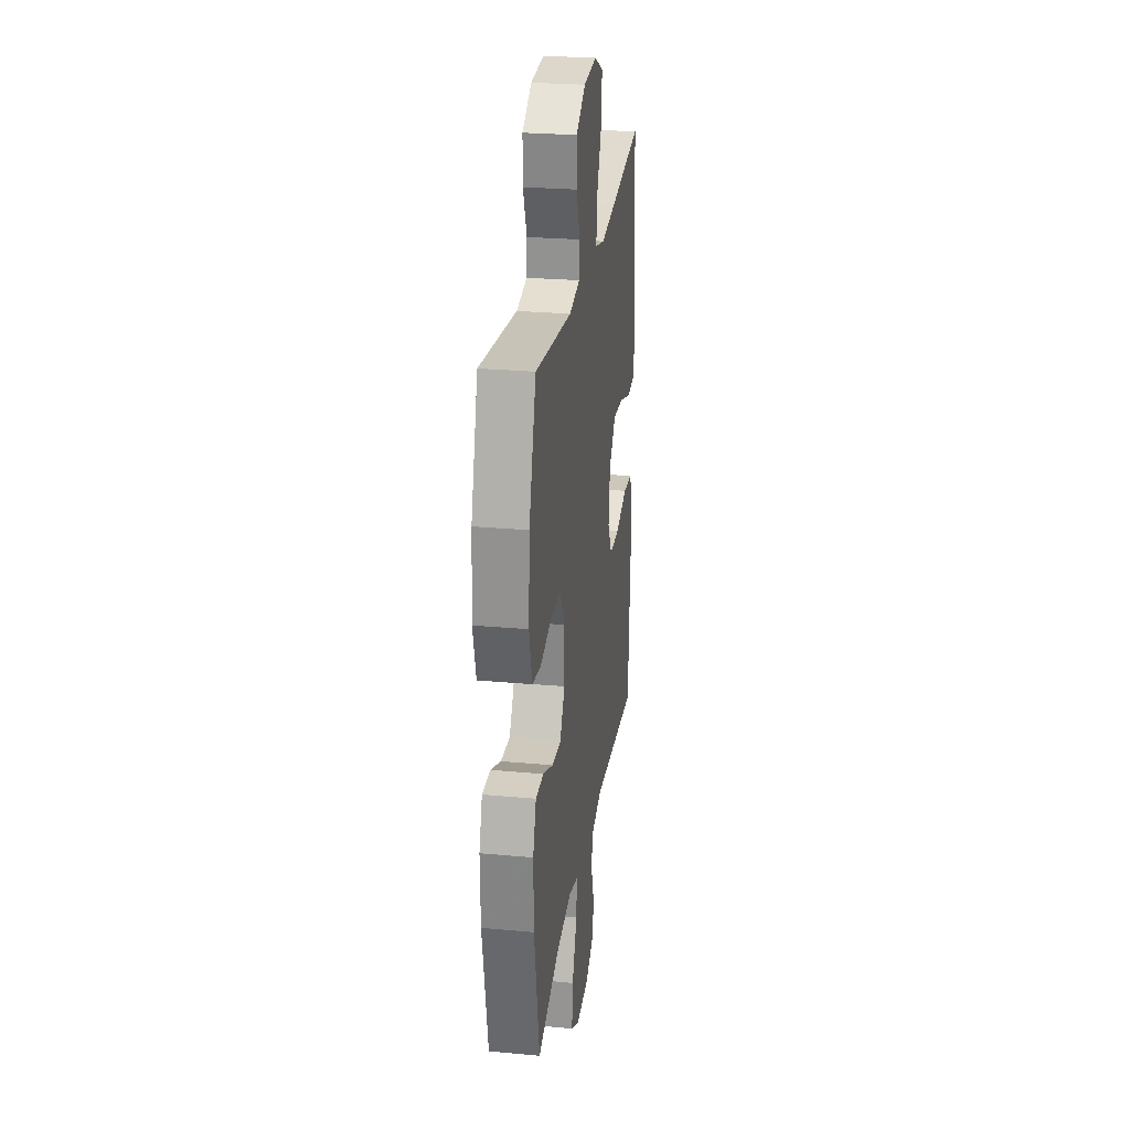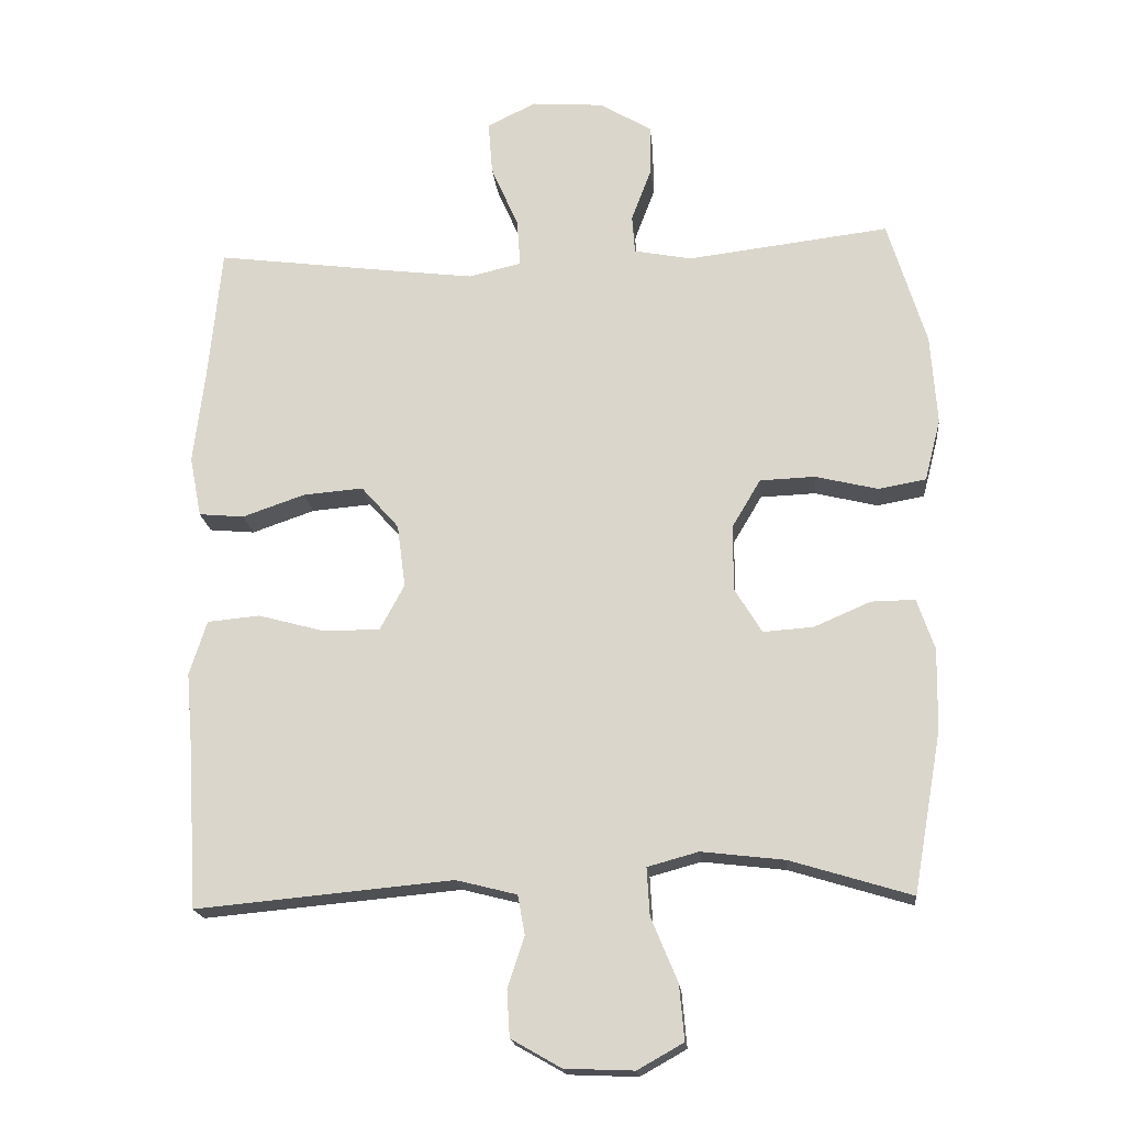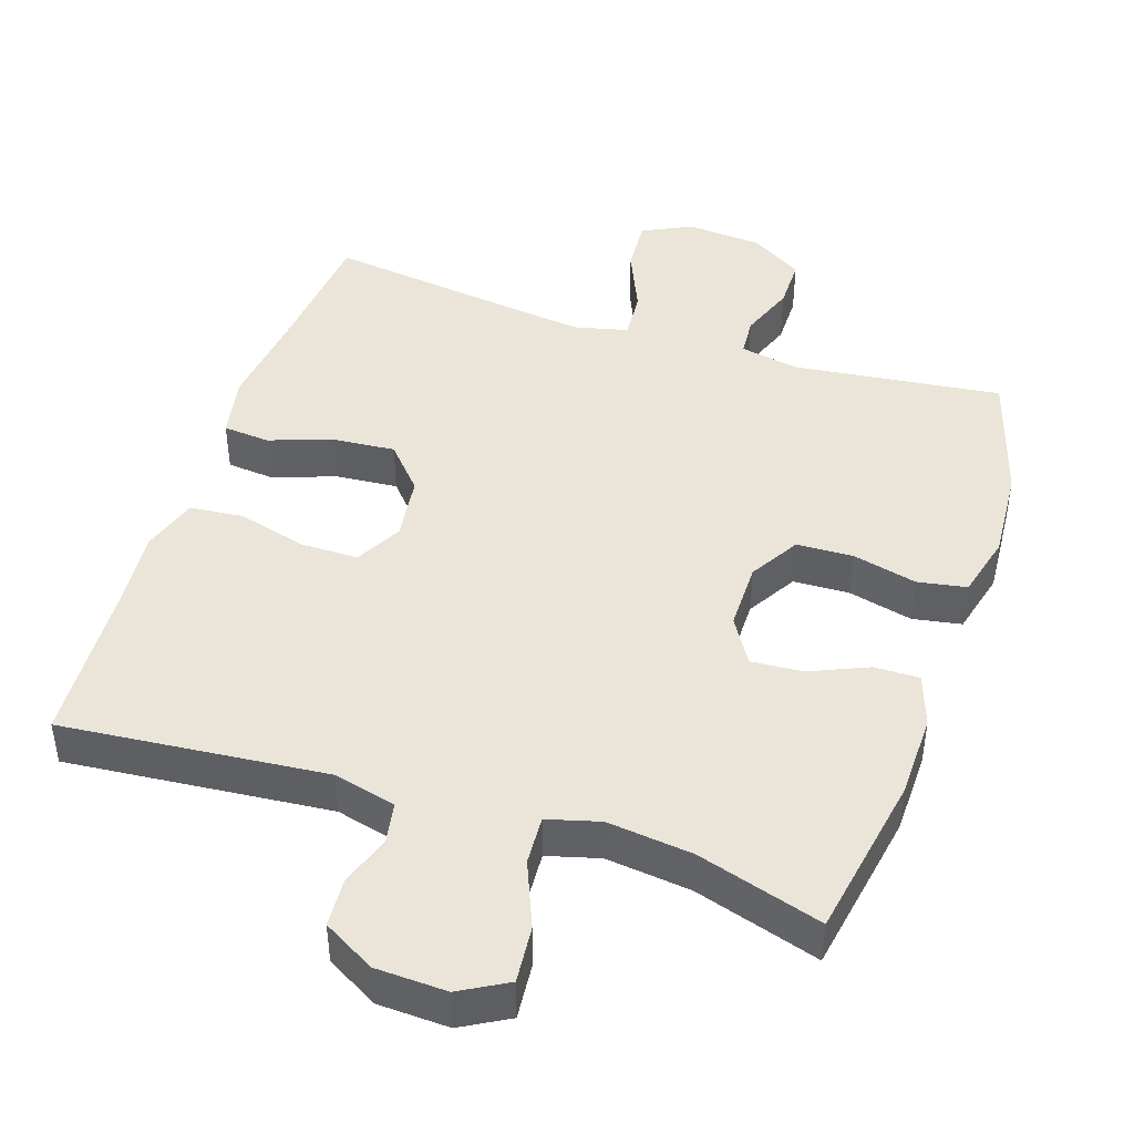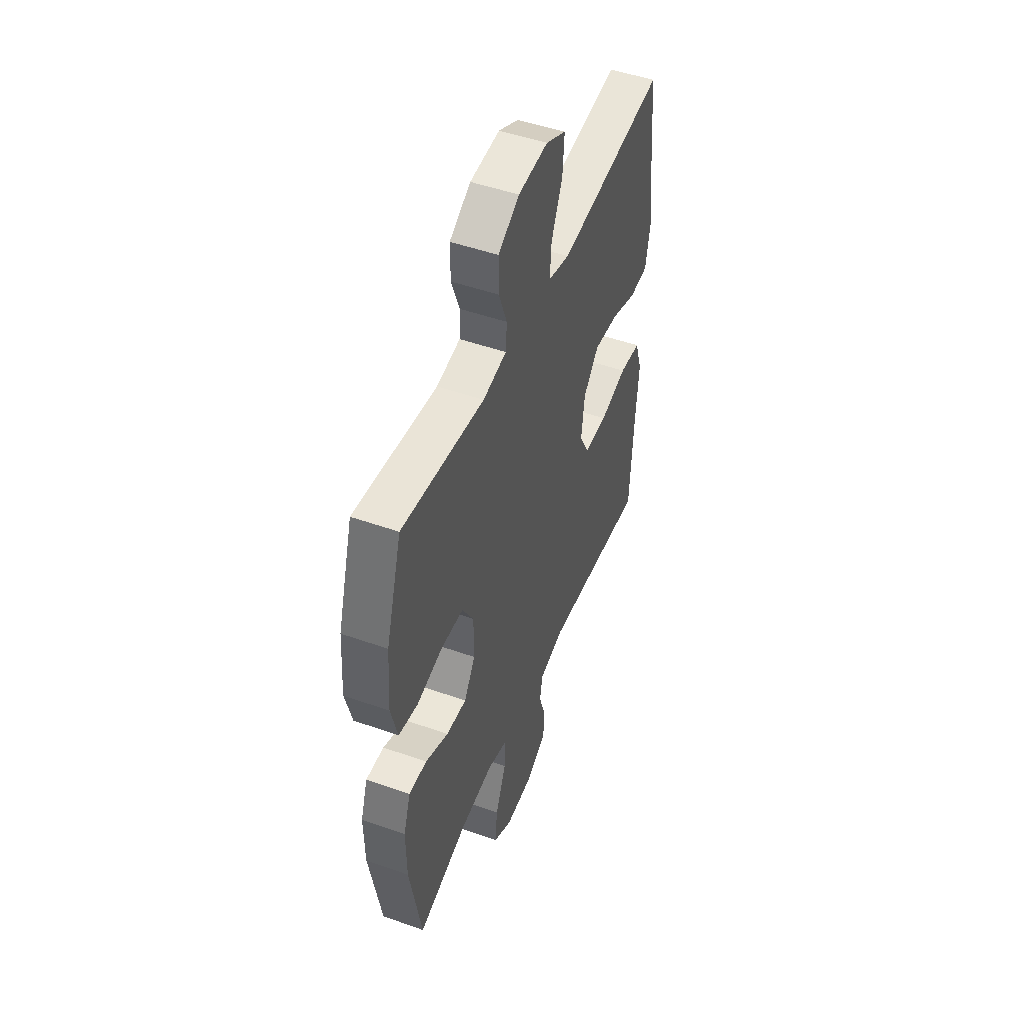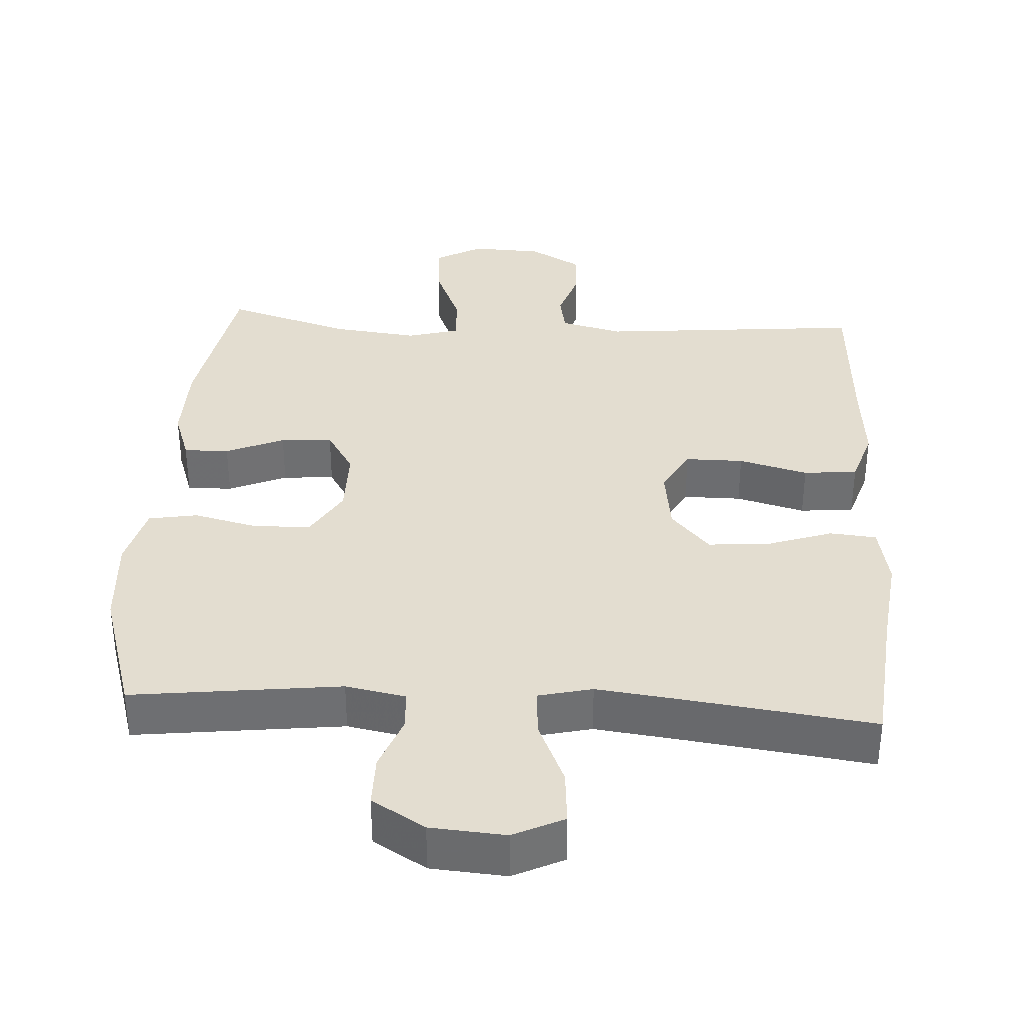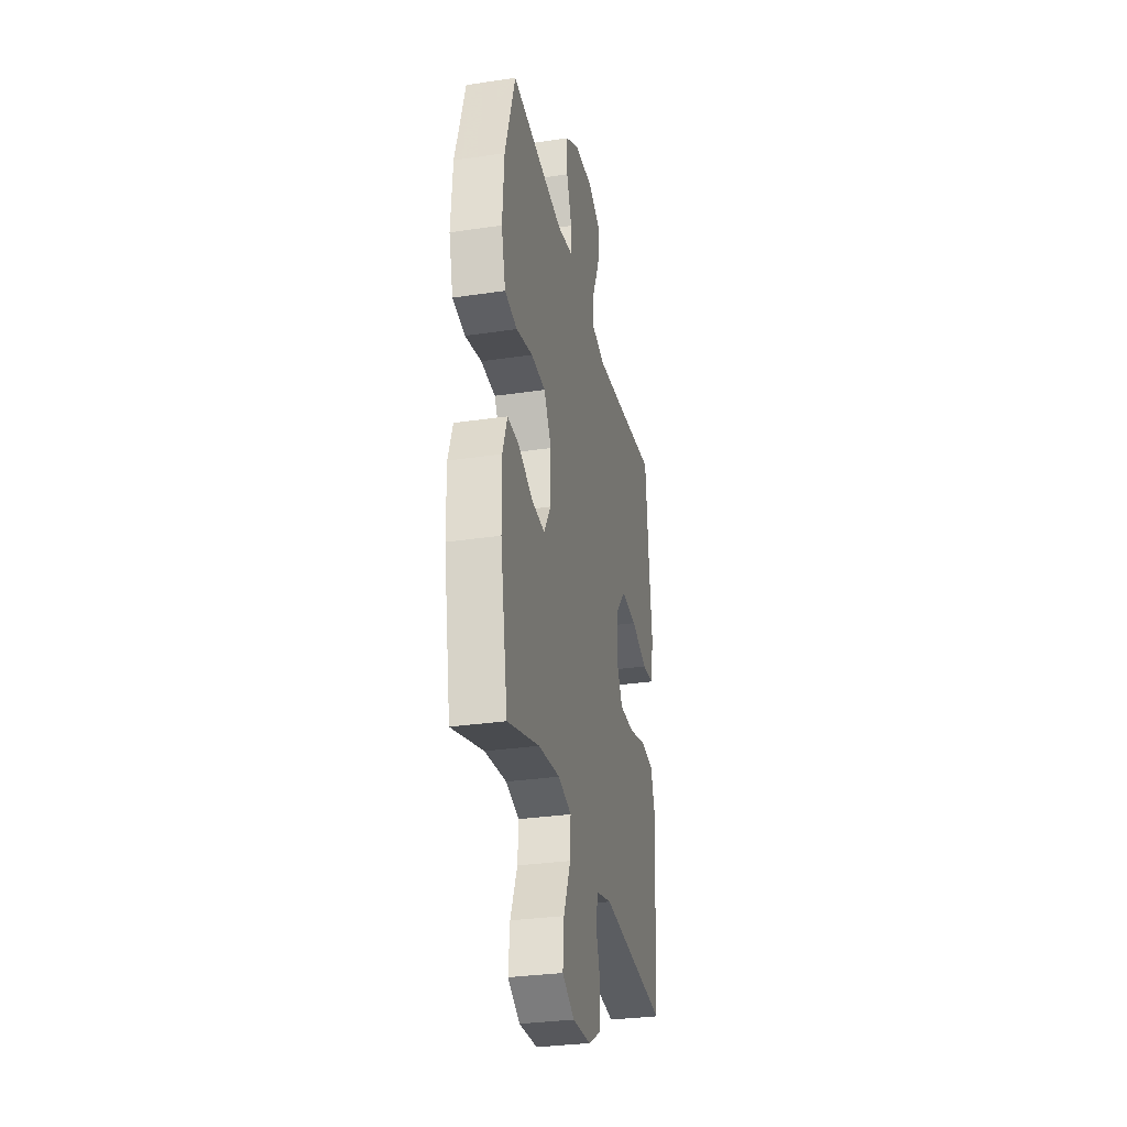
<metadata>
{"format":"obj","ext":"obj","renderer":"f3d","projection":"perspective","resolution":1024,"background":"white","views":[{"elev":26.4,"azim":-81.8,"up":"+Z"},{"elev":-18.6,"azim":-174.4,"up":"+Z"},{"elev":44.5,"azim":-161.7,"up":"+Y"},{"elev":49.0,"azim":-68.5,"up":"+Z"},{"elev":35.6,"azim":3.4,"up":"+Y"},{"elev":-30.9,"azim":-78.0,"up":"+Z"}]}
</metadata>
<code>
v -0.5 0.07 -0.5
v -0.541 0.07 -0.269
v -0.543 0.07 -0.152
v -0.518 0.07 -0.079
v -0.455 0.07 -0.08
v -0.374 0.07 -0.115
v -0.302 0.07 -0.12
v -0.263 0.07 -0.056
v -0.263 0.07 0.039
v -0.304 0.07 0.108
v -0.383 0.07 0.111
v -0.473 0.07 0.089
v -0.541 0.07 0.101
v -0.564 0.07 0.19
v -0.555 0.07 0.319
v -0.5 0.07 0.5
v -0.21 0.07 0.465
v -0.127 0.07 0.481
v -0.123 0.07 0.536
v -0.152 0.07 0.613
v -0.152 0.07 0.685
v -0.078 0.07 0.73
v 0.026 0.07 0.738
v 0.096 0.07 0.704
v 0.09 0.07 0.627
v 0.051 0.07 0.537
v 0.046 0.07 0.469
v 0.121 0.07 0.451
v 0.242 0.07 0.466
v 0.5 0.07 0.5
v 0.519 0.07 0.305
v 0.535 0.07 0.172
v 0.518 0.07 0.085
v 0.453 0.07 0.079
v 0.363 0.07 0.11
v 0.277 0.07 0.117
v 0.223 0.07 0.056
v 0.211 0.07 -0.035
v 0.246 0.07 -0.1
v 0.327 0.07 -0.1
v 0.423 0.07 -0.074
v 0.498 0.07 -0.081
v 0.523 0.07 -0.159
v 0.513 0.07 -0.277
v 0.5 0.07 -0.5
v 0.131 0.07 -0.466
v 0.044 0.07 -0.488
v 0.034 0.07 -0.544
v 0.058 0.07 -0.617
v 0.054 0.07 -0.684
v -0.018 0.07 -0.725
v -0.117 0.07 -0.729
v -0.183 0.07 -0.692
v -0.176 0.07 -0.613
v -0.138 0.07 -0.521
v -0.134 0.07 -0.453
v -0.207 0.07 -0.433
v -0.326 0.07 -0.447
v -0.5 0 -0.5
v -0.541 0 -0.269
v -0.543 0 -0.152
v -0.518 0 -0.079
v -0.455 0 -0.08
v -0.374 0 -0.115
v -0.302 0 -0.12
v -0.263 0 -0.056
v -0.263 0 0.039
v -0.304 0 0.108
v -0.383 0 0.111
v -0.473 0 0.089
v -0.541 0 0.101
v -0.564 0 0.19
v -0.555 0 0.319
v -0.5 0 0.5
v -0.21 0 0.465
v -0.127 0 0.481
v -0.123 0 0.536
v -0.152 0 0.613
v -0.152 0 0.685
v -0.078 0 0.73
v 0.026 0 0.738
v 0.096 0 0.704
v 0.09 0 0.627
v 0.051 0 0.537
v 0.046 0 0.469
v 0.121 0 0.451
v 0.242 0 0.466
v 0.5 0 0.5
v 0.519 0 0.305
v 0.535 0 0.172
v 0.518 0 0.085
v 0.453 0 0.079
v 0.363 0 0.11
v 0.277 0 0.117
v 0.223 0 0.056
v 0.211 0 -0.035
v 0.246 0 -0.1
v 0.327 0 -0.1
v 0.423 0 -0.074
v 0.498 0 -0.081
v 0.523 0 -0.159
v 0.513 0 -0.277
v 0.5 0 -0.5
v 0.131 0 -0.466
v 0.044 0 -0.488
v 0.034 0 -0.544
v 0.058 0 -0.617
v 0.054 0 -0.684
v -0.018 0 -0.725
v -0.117 0 -0.729
v -0.183 0 -0.692
v -0.176 0 -0.613
v -0.138 0 -0.521
v -0.134 0 -0.453
v -0.207 0 -0.433
v -0.326 0 -0.447
f 53 54 55
f 52 53 55
f 51 52 55
f 50 51 55
f 49 50 55
f 48 49 55
f 47 48 55 56
f 46 47 56 57
f 44 45 46 57
f 44 57 58
f 43 44 58
f 42 43 58
f 41 42 58
f 40 41 58
f 33 34 35
f 32 33 35
f 31 32 35
f 31 35 36
f 30 31 36
f 29 30 36
f 28 29 36 37
f 24 25 26
f 23 24 26
f 22 23 26
f 21 22 26
f 20 21 26
f 19 20 26
f 18 19 26 27
f 28 37 38
f 27 28 38
f 18 27 38
f 17 18 38
f 15 16 17
f 14 15 17
f 13 14 17
f 12 13 17
f 11 12 17
f 4 5 6
f 3 4 6
f 2 3 6
f 1 2 6
f 58 1 6
f 58 6 7
f 39 40 58 7
f 38 39 7 8
f 17 38 8 9
f 10 11 17
f 9 10 17
f 113 112 111
f 113 111 110
f 113 110 109
f 113 109 108
f 113 108 107
f 113 107 106
f 114 113 106 105
f 115 114 105 104
f 115 104 103 102
f 116 115 102
f 116 102 101
f 116 101 100
f 116 100 99
f 116 99 98
f 93 92 91
f 93 91 90
f 93 90 89
f 94 93 89
f 94 89 88
f 94 88 87
f 95 94 87 86
f 84 83 82
f 84 82 81
f 84 81 80
f 84 80 79
f 84 79 78
f 84 78 77
f 85 84 77 76
f 96 95 86
f 96 86 85
f 96 85 76
f 96 76 75
f 75 74 73
f 75 73 72
f 75 72 71
f 75 71 70
f 75 70 69
f 64 63 62
f 64 62 61
f 64 61 60
f 64 60 59
f 64 59 116
f 65 64 116
f 65 116 98 97
f 66 65 97 96
f 67 66 96 75
f 75 69 68
f 75 68 67
f 1 59 60 2
f 2 60 61 3
f 3 61 62 4
f 4 62 63 5
f 5 63 64 6
f 6 64 65 7
f 7 65 66 8
f 8 66 67 9
f 9 67 68 10
f 10 68 69 11
f 11 69 70 12
f 12 70 71 13
f 13 71 72 14
f 14 72 73 15
f 15 73 74 16
f 16 74 75 17
f 17 75 76 18
f 18 76 77 19
f 19 77 78 20
f 20 78 79 21
f 21 79 80 22
f 22 80 81 23
f 23 81 82 24
f 24 82 83 25
f 25 83 84 26
f 26 84 85 27
f 27 85 86 28
f 28 86 87 29
f 29 87 88 30
f 30 88 89 31
f 31 89 90 32
f 32 90 91 33
f 33 91 92 34
f 34 92 93 35
f 35 93 94 36
f 36 94 95 37
f 37 95 96 38
f 38 96 97 39
f 39 97 98 40
f 40 98 99 41
f 41 99 100 42
f 42 100 101 43
f 43 101 102 44
f 44 102 103 45
f 45 103 104 46
f 46 104 105 47
f 47 105 106 48
f 48 106 107 49
f 49 107 108 50
f 50 108 109 51
f 51 109 110 52
f 52 110 111 53
f 53 111 112 54
f 54 112 113 55
f 55 113 114 56
f 56 114 115 57
f 57 115 116 58
f 58 116 59 1

</code>
